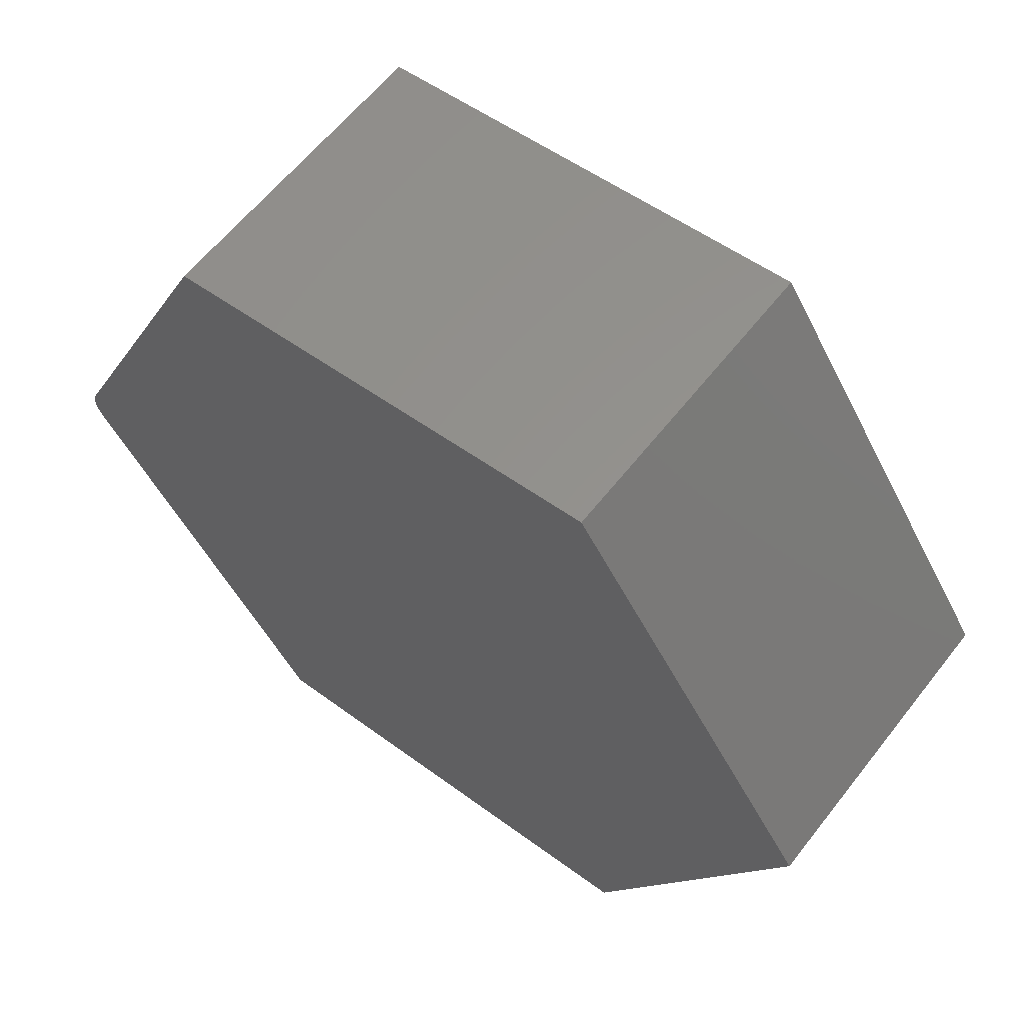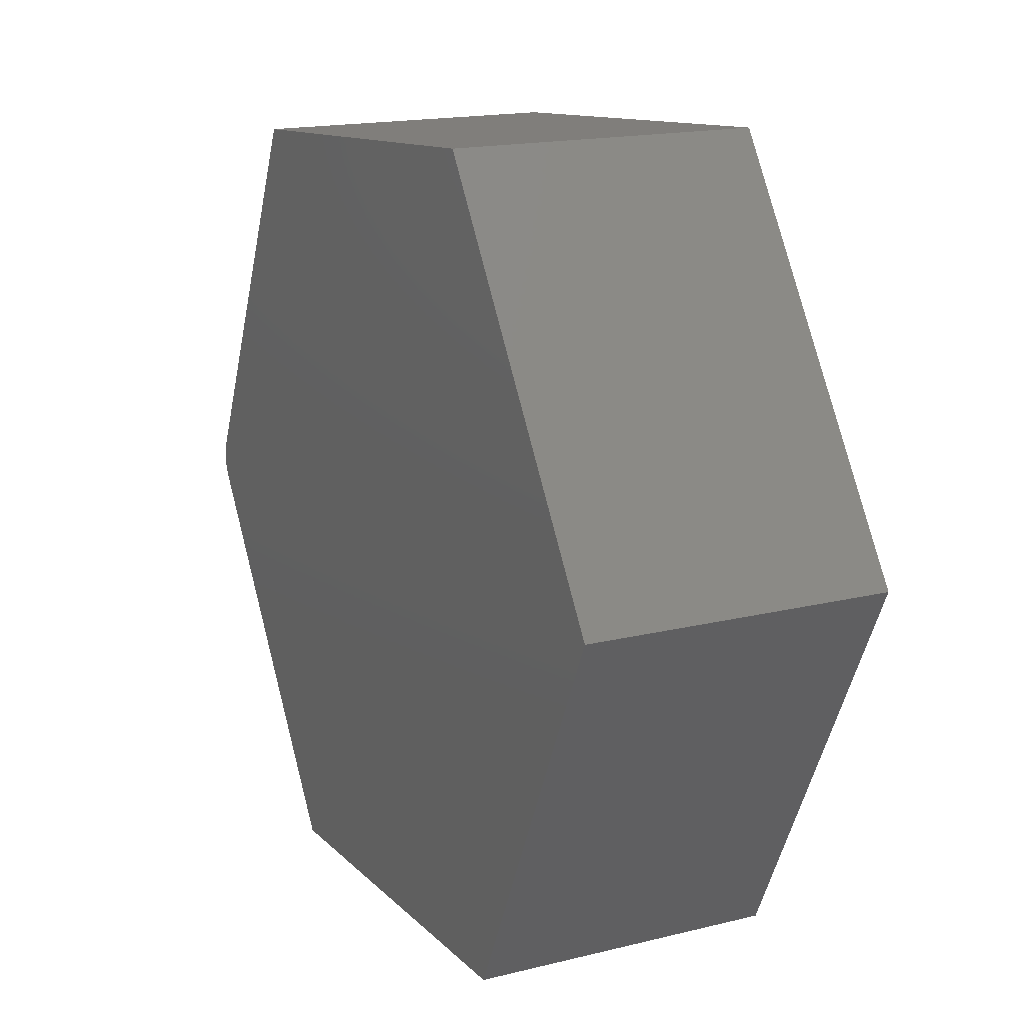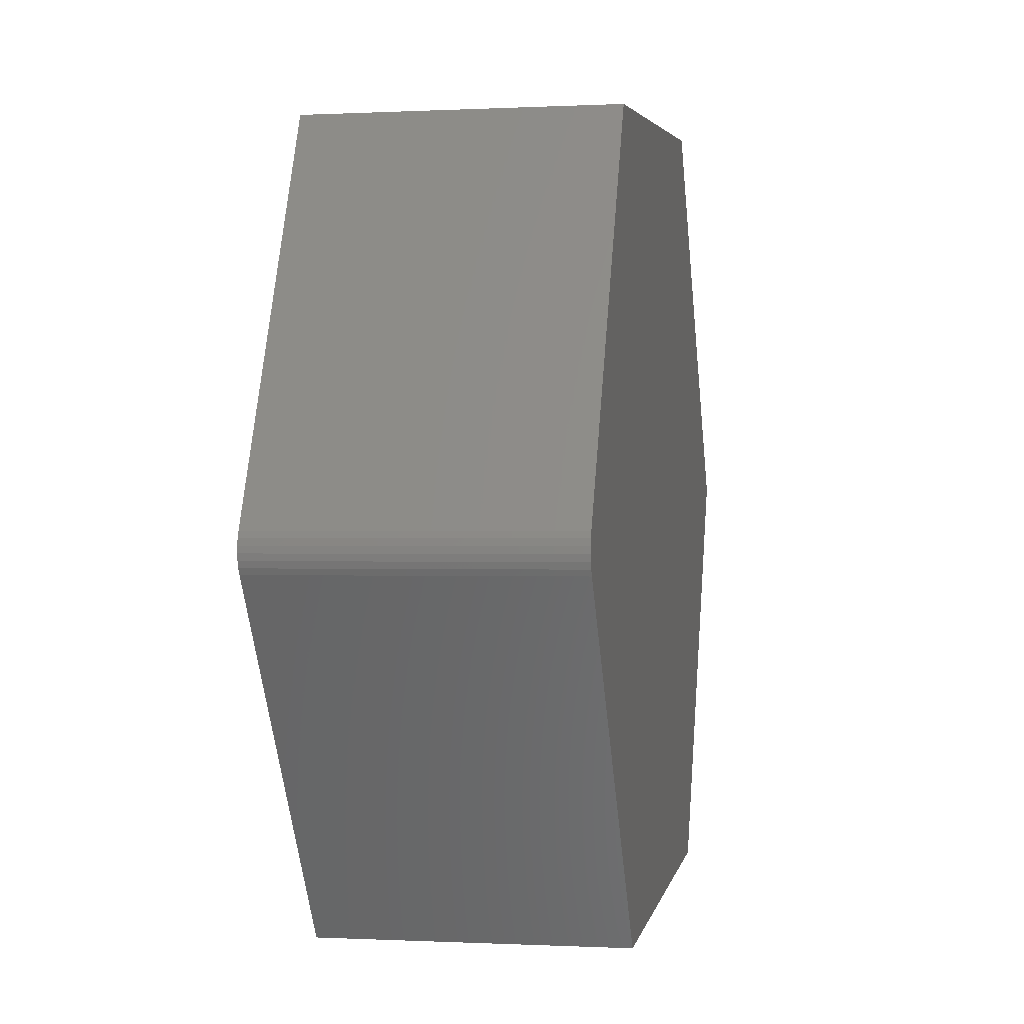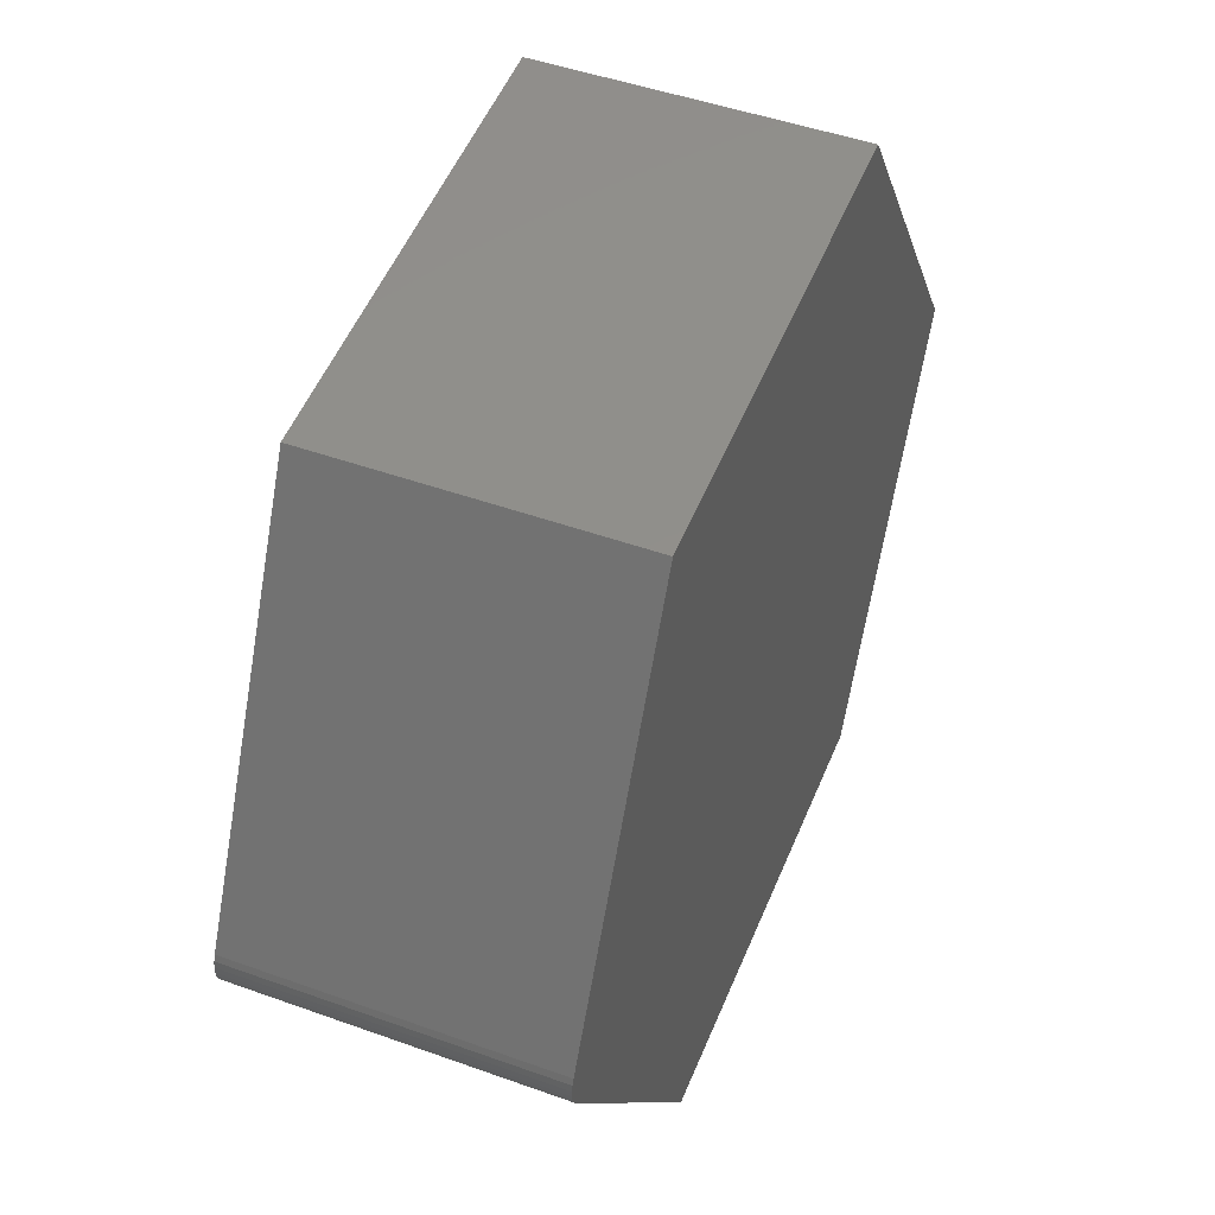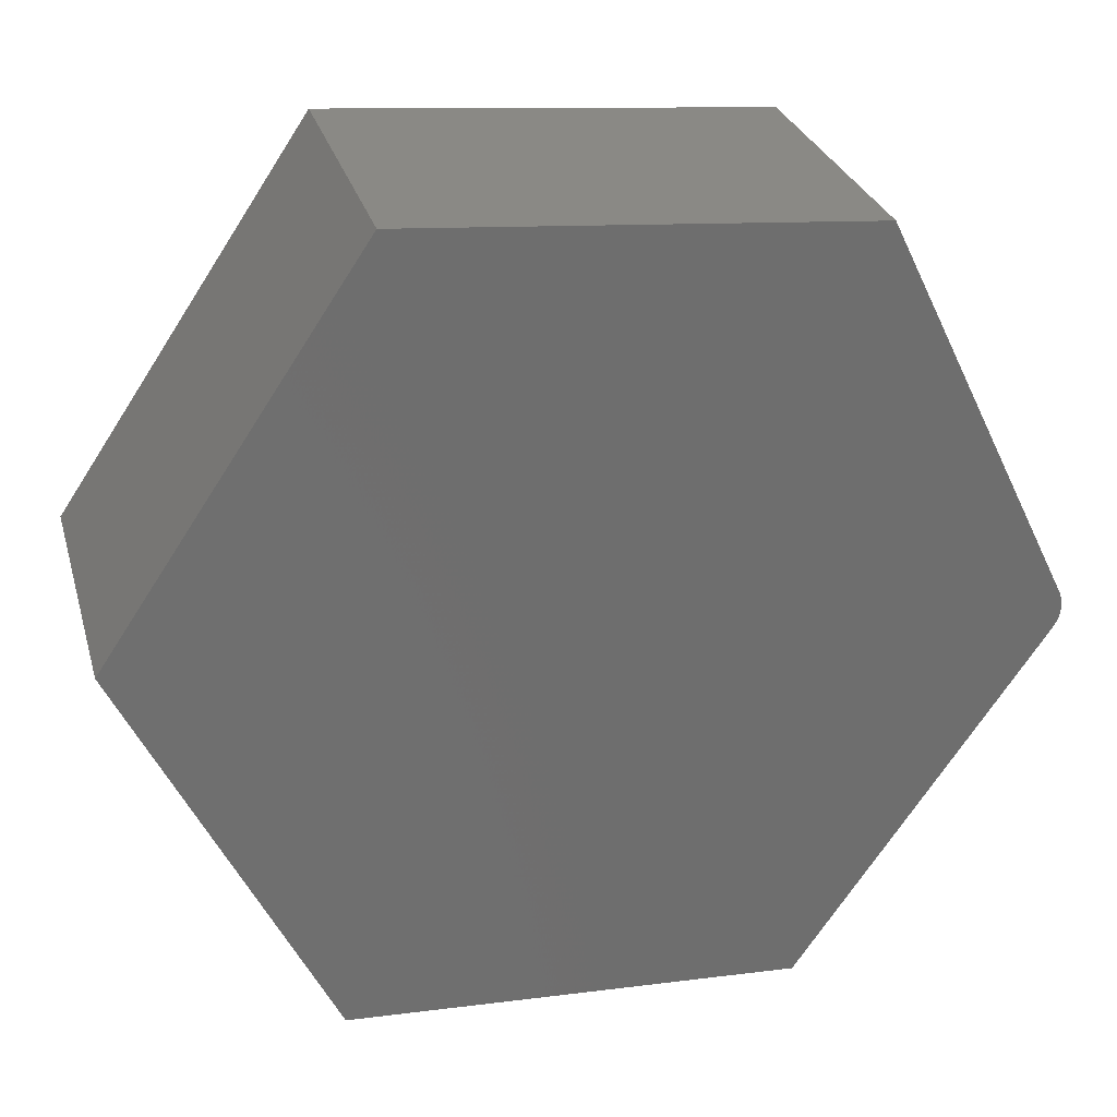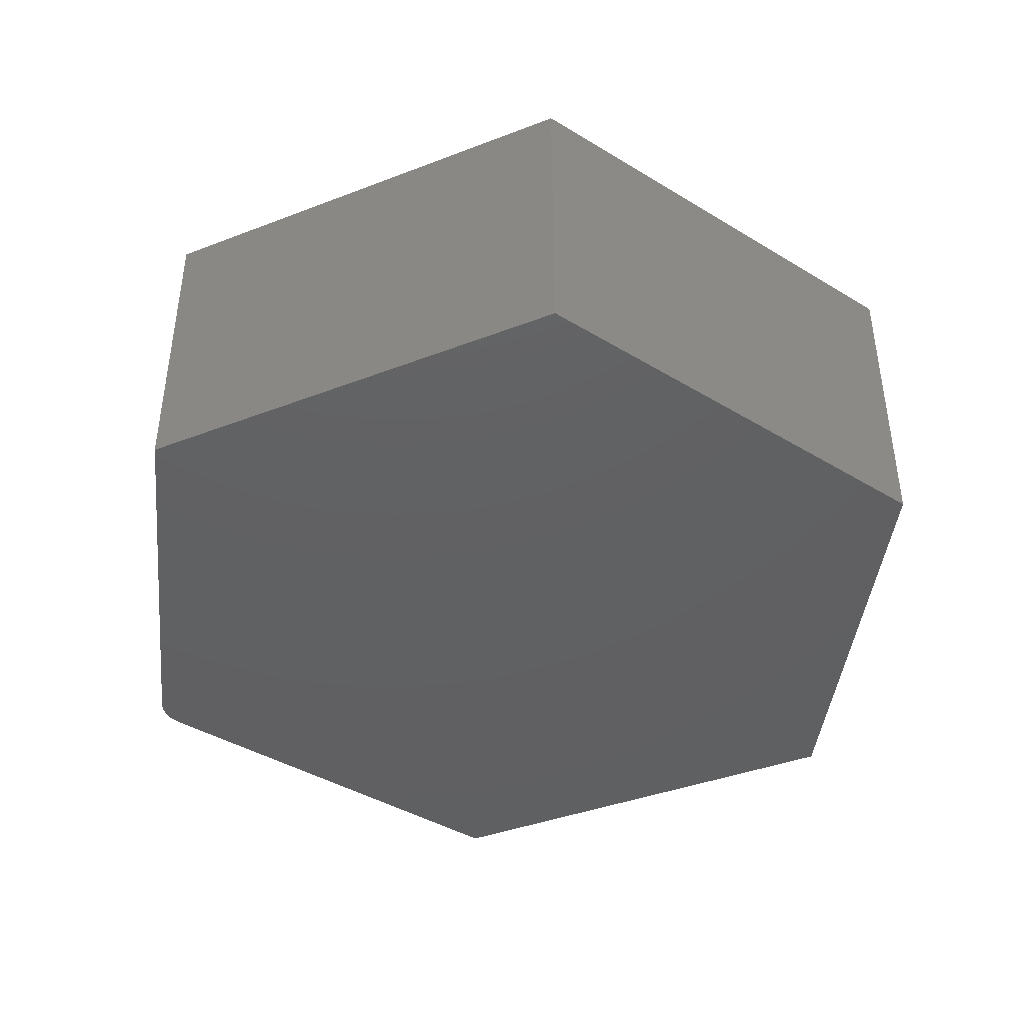
<metadata>
{"format":"stl","ext":"stl","renderer":"f3d","projection":"perspective","resolution":1024,"background":"white","views":[{"elev":60.8,"azim":37.9,"up":"+Z"},{"elev":17.1,"azim":63.8,"up":"+Z"},{"elev":-0.3,"azim":-79.1,"up":"+Z"},{"elev":47.3,"azim":-67.9,"up":"+Z"},{"elev":28.7,"azim":164.9,"up":"+Z"},{"elev":-42.4,"azim":19.9,"up":"+Y"}]}
</metadata>
<code>
# stl→obj: 24 verts, 44 faces
v -0.7292 -0.5078 -0.08479
v -0.3237 -0.5078 -0.6705
v 0.4184 -0.5078 -0.6231
v 0.75 -0.5078 0.05584
v 0.3237 -0.5078 0.6874
v -0.4184 -0.5078 0.6243
v -0.7339 -0.5078 -0.02179
v -0.7379 -0.5078 -0.03208
v -0.74 -0.5078 -0.04291
v -0.7401 -0.5078 -0.05394
v -0.7383 -0.5078 -0.06481
v -0.7346 -0.5078 -0.07521
v 0.4184 9.422e-17 -0.6231
v -0.3237 8.874e-18 -0.6705
v -0.7292 4.338e-19 -0.08479
v 0.75 1.734e-16 0.05584
v -0.7346 4.27e-19 -0.07521
v -0.7383 6.672e-19 -0.06481
v -0.7401 1.147e-18 -0.05394
v -0.74 1.851e-18 -0.04291
v -0.7379 2.757e-18 -0.03208
v -0.7339 3.838e-18 -0.02179
v -0.4184 7.921e-17 0.6243
v 0.3237 1.655e-16 0.6874
f 1 2 3
f 4 5 6
f 4 6 7
f 4 7 8
f 4 8 9
f 4 9 10
f 4 10 11
f 4 11 12
f 4 12 1
f 4 1 3
f 13 14 15
f 16 13 15
f 16 15 17
f 16 17 18
f 16 18 19
f 16 19 20
f 16 20 21
f 16 21 22
f 16 22 23
f 16 23 24
f 6 23 7
f 7 23 22
f 1 15 2
f 2 15 14
f 15 1 17
f 17 1 12
f 17 12 18
f 18 12 11
f 18 11 19
f 19 11 10
f 19 10 20
f 20 10 9
f 20 9 21
f 21 9 8
f 21 8 22
f 22 8 7
f 5 24 6
f 6 24 23
f 4 16 5
f 5 16 24
f 3 13 4
f 4 13 16
f 2 14 3
f 3 14 13

</code>
